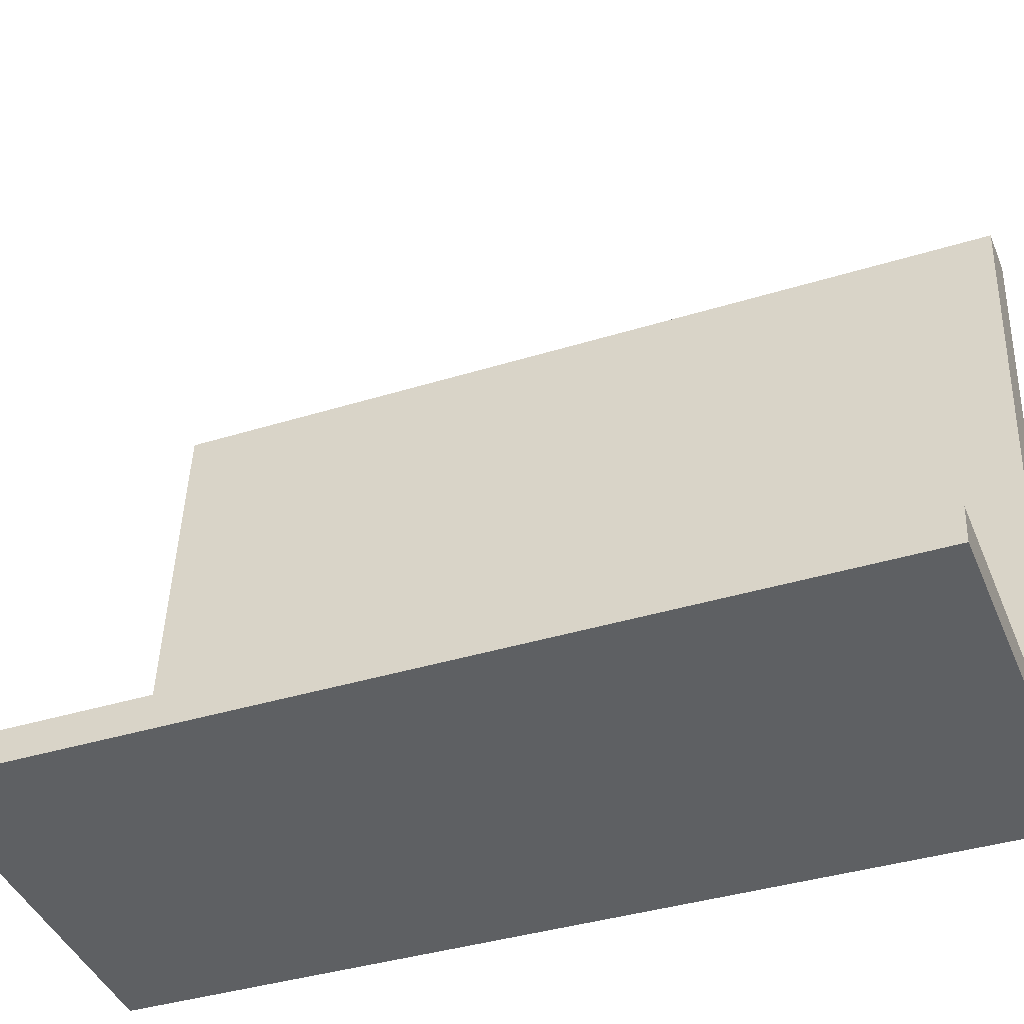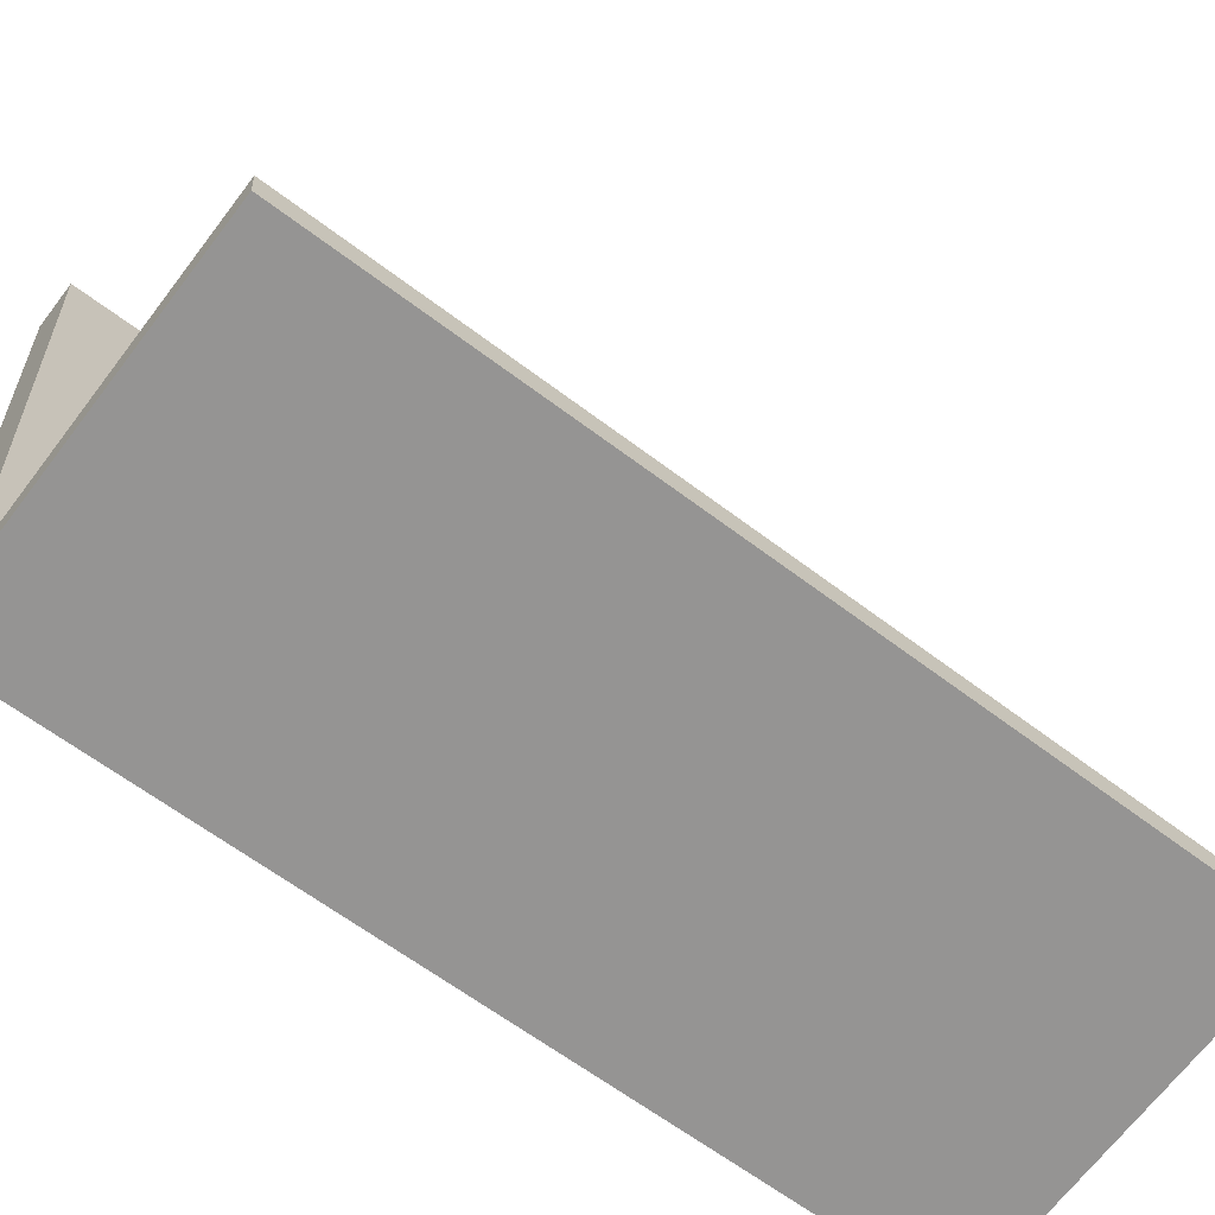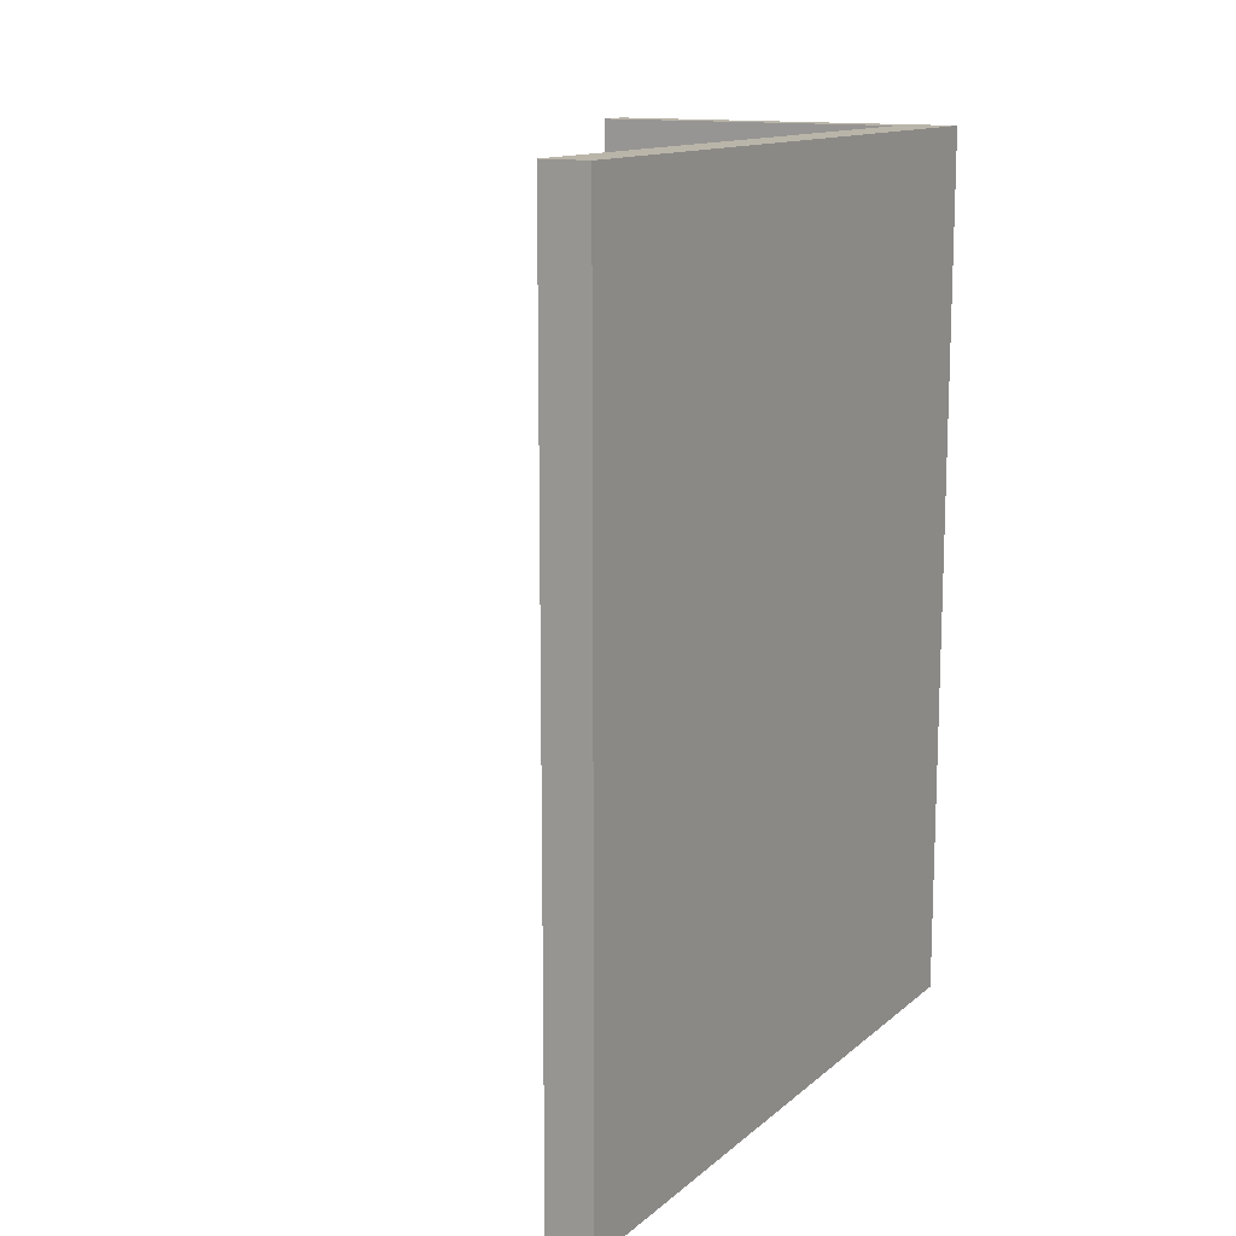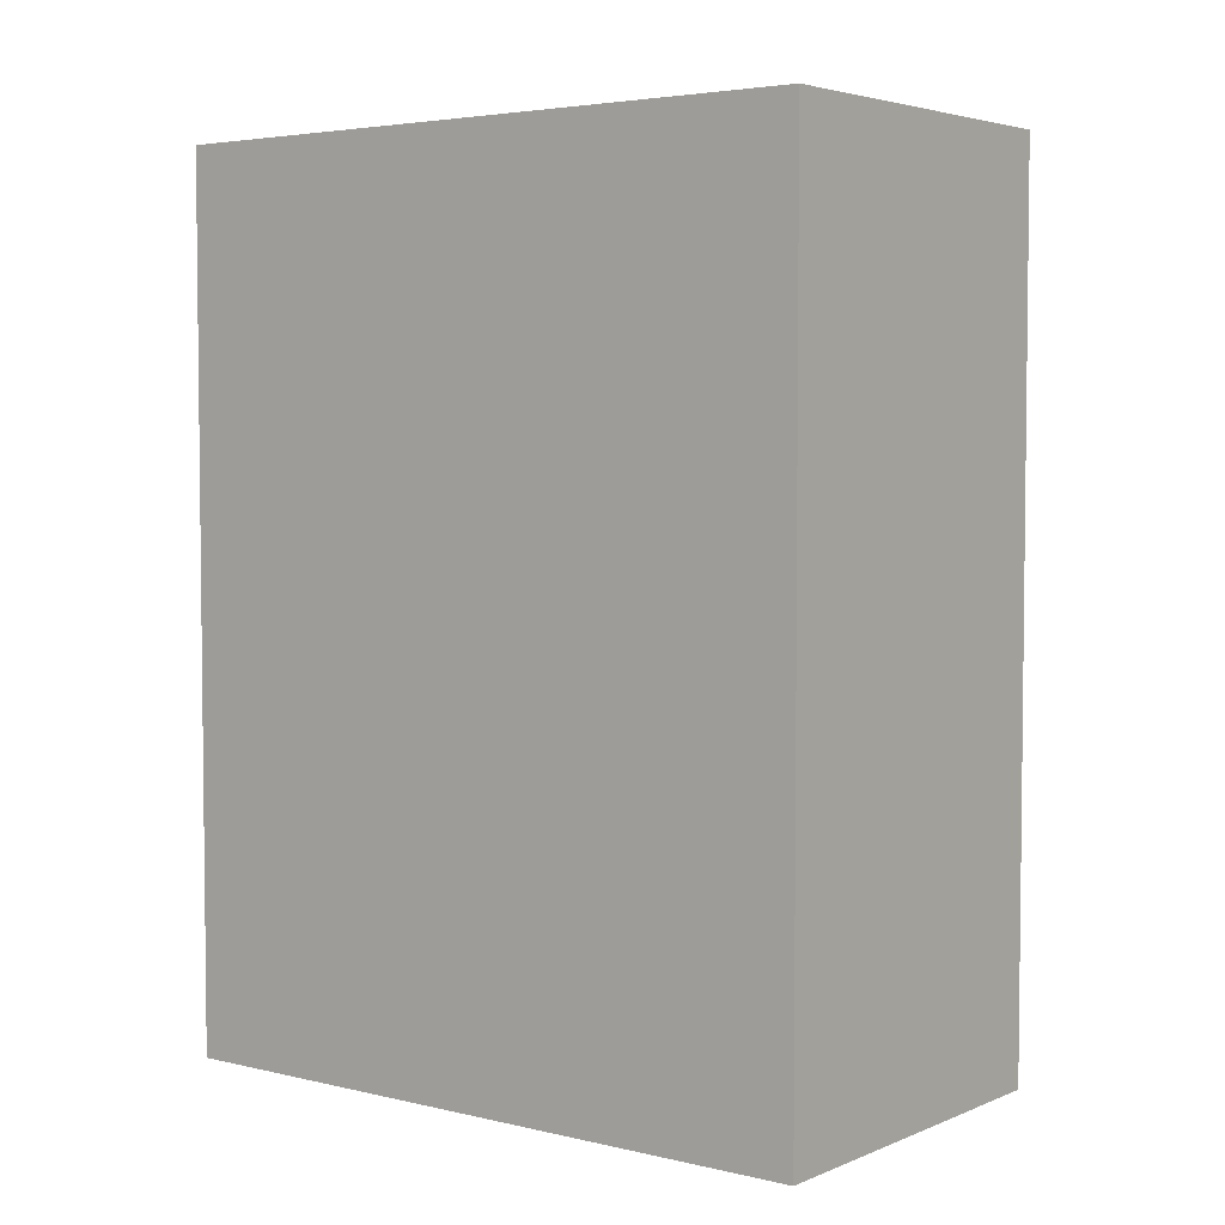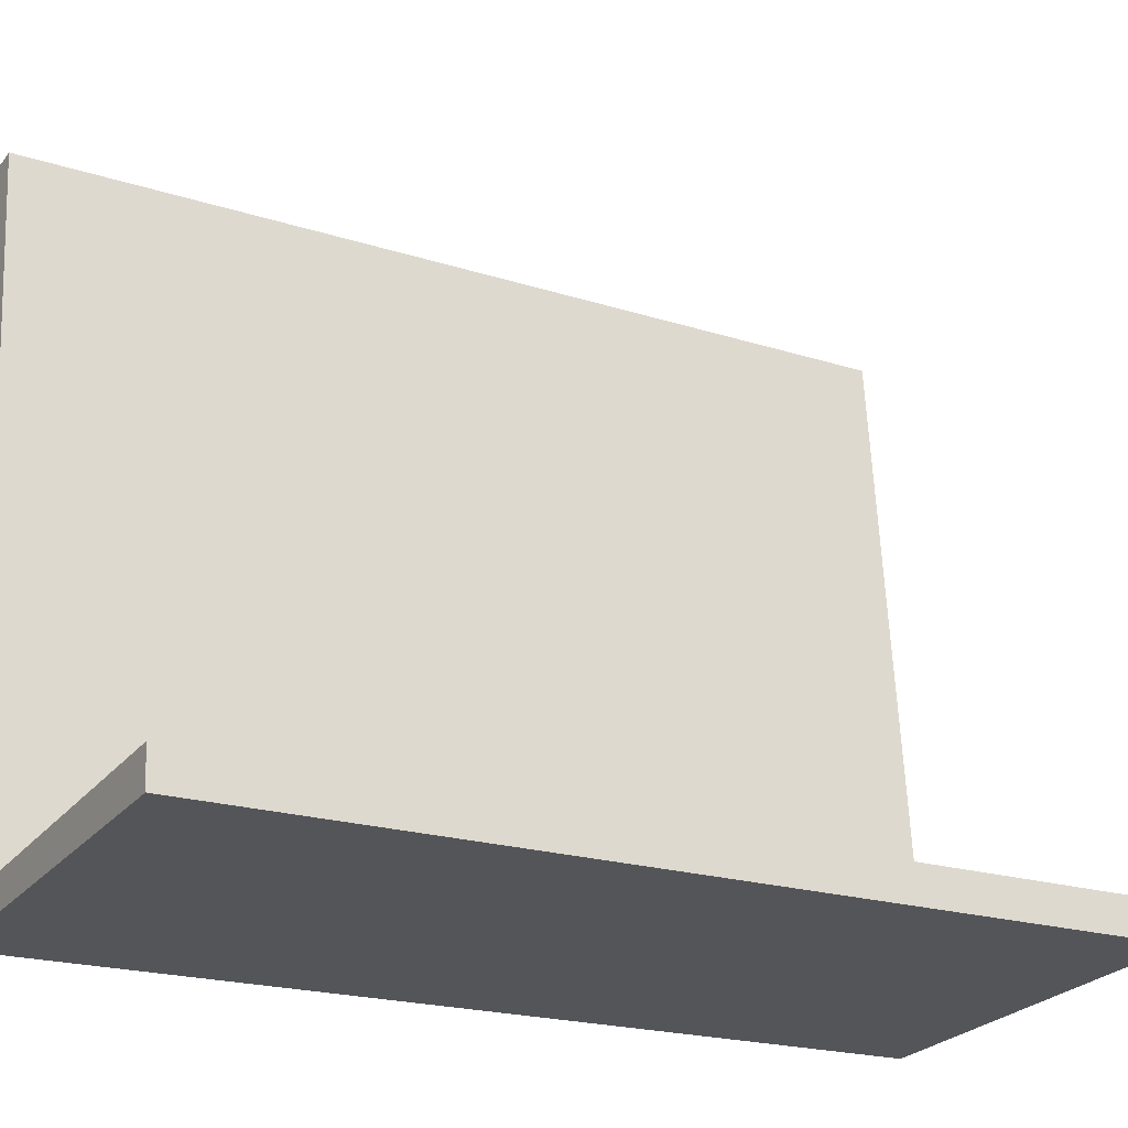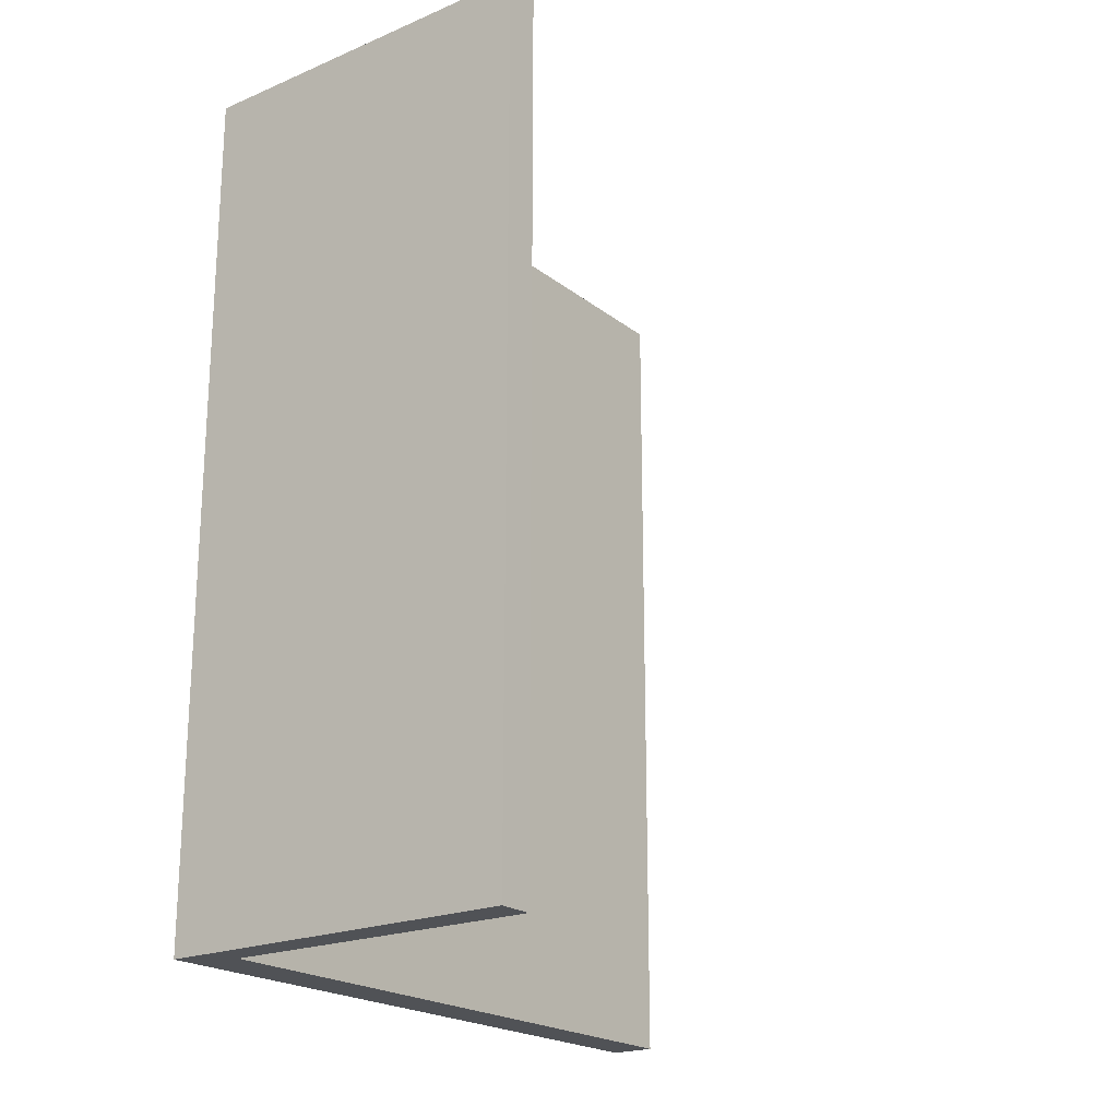
<metadata>
{"format":"obj","ext":"obj","renderer":"f3d","projection":"perspective","resolution":1024,"background":"white","views":[{"elev":-37.8,"azim":-68.2,"up":"+Z"},{"elev":-63.1,"azim":-127.6,"up":"+Z"},{"elev":13.6,"azim":35.6,"up":"+Y"},{"elev":4.1,"azim":132.6,"up":"+Y"},{"elev":-20.5,"azim":-120.2,"up":"+Z"},{"elev":-20.9,"azim":-138.1,"up":"+Y"}]}
</metadata>
<code>
v  5.212 10.53 7.752
v  4.464 10.53 -0.366
v  4.649 10.53 7.805
v  3.913 10.53 0.057
v  0.04 10.53 0.425
v  0 10.53 6.447e-16
v  4.649 -4.779e-16 7.805
v  5.212 -4.747e-16 7.752
v  0.04 -2.602e-17 0.425
v  3.913 -3.49e-18 0.057
v  4.464 2.241e-17 -0.366
v  0 0 0
g defaultobject
f 1 2 3
f 4 3 2
f 5 4 2
f 6 5 2
f 7 1 3
f 1 7 8
f 9 4 5
f 4 9 10
f 8 2 1
f 2 8 11
f 11 6 2
f 6 11 12
f 12 5 6
f 5 12 9
f 10 3 4
f 3 10 7
f 7 11 8
f 11 7 10
f 11 10 9
f 11 9 12

</code>
